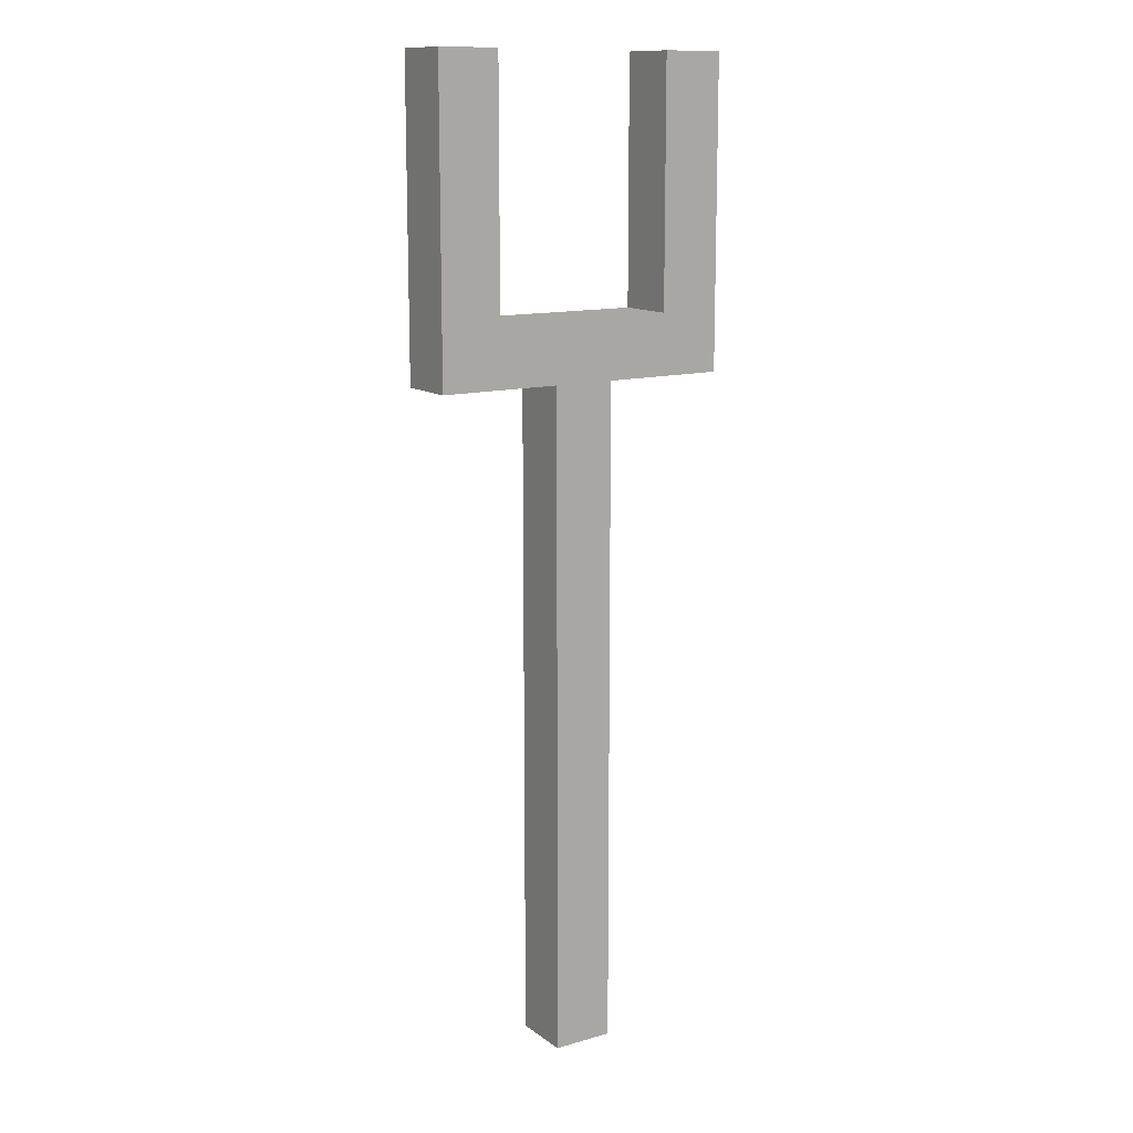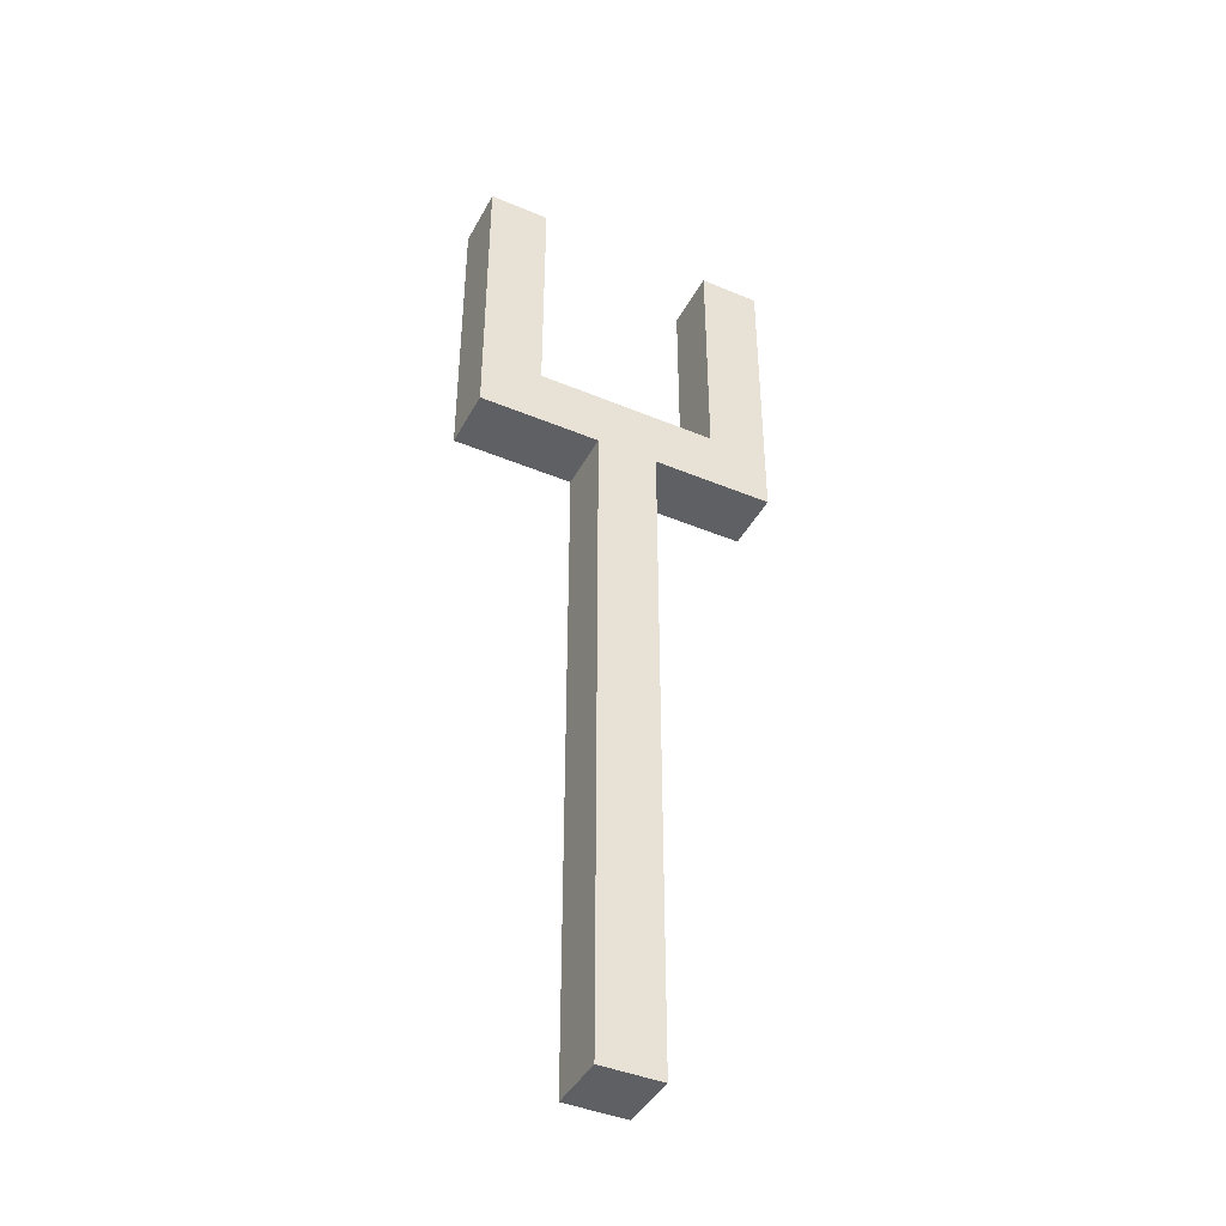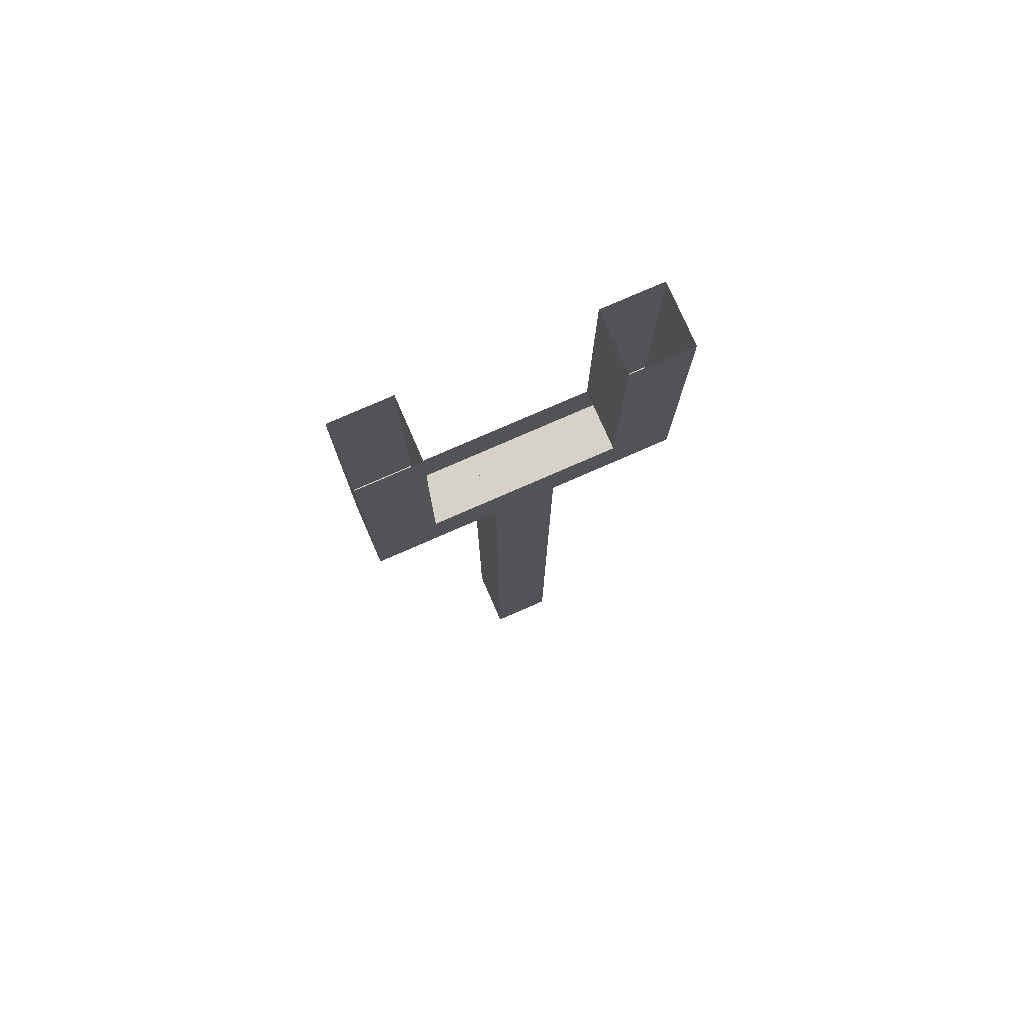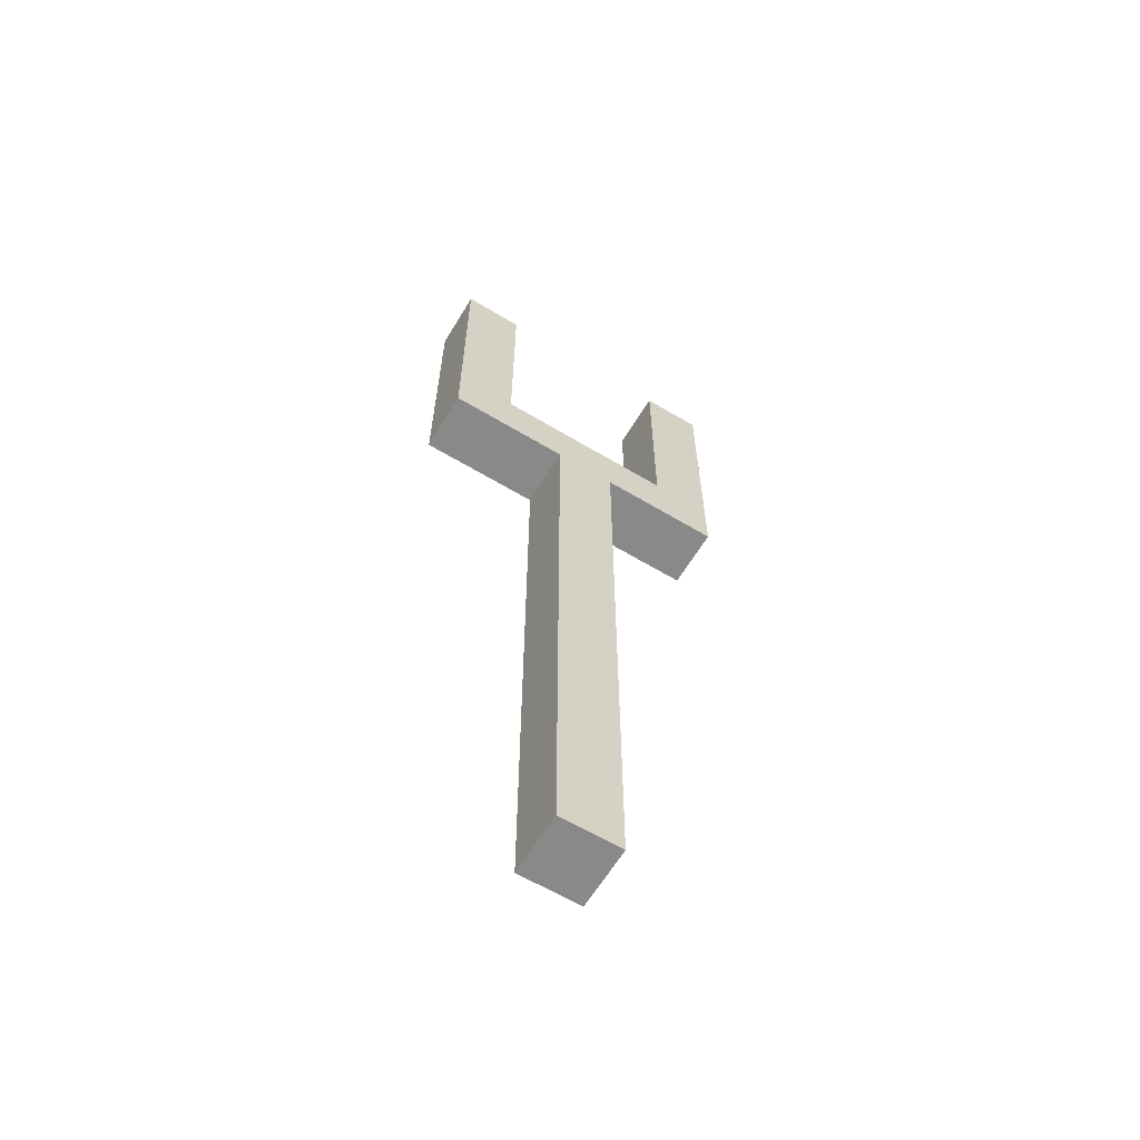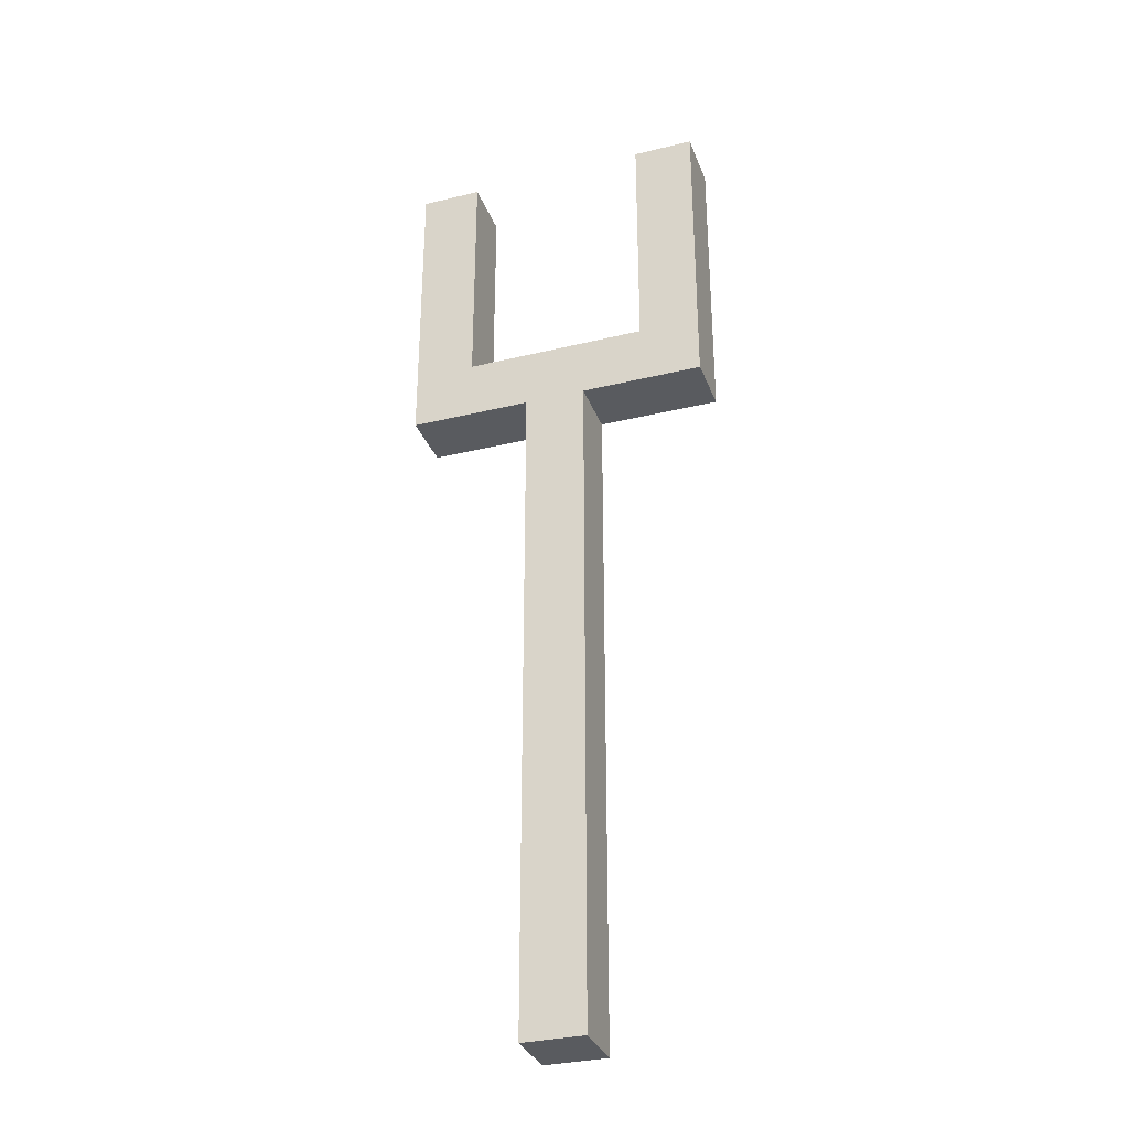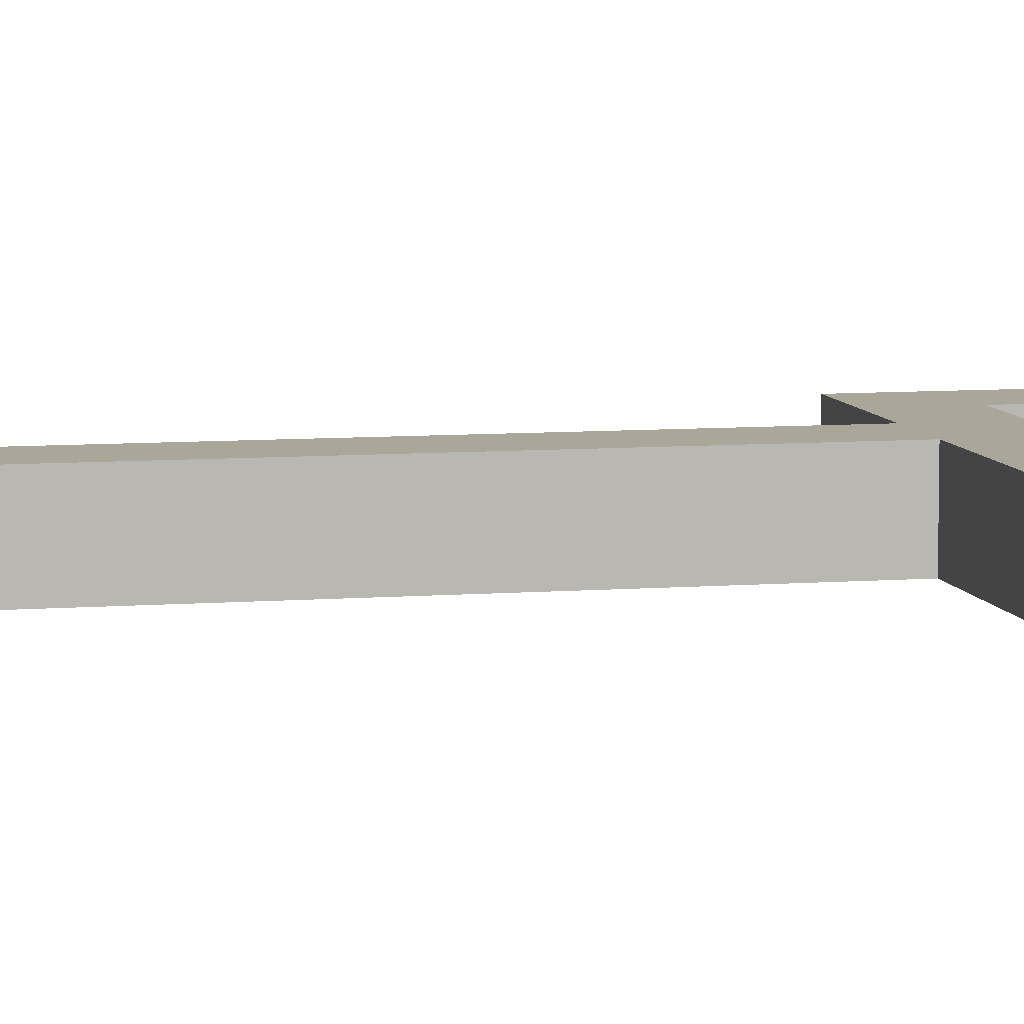
<metadata>
{"format":"obj","ext":"obj","renderer":"f3d","projection":"perspective","resolution":1024,"background":"white","views":[{"elev":12.9,"azim":-32.9,"up":"+Y"},{"elev":-42.5,"azim":-26.5,"up":"+Y"},{"elev":77.7,"azim":-23.6,"up":"+Y"},{"elev":-63.2,"azim":148.8,"up":"+Y"},{"elev":-32.3,"azim":-161.2,"up":"+Y"},{"elev":7.8,"azim":77.6,"up":"+Z"}]}
</metadata>
<code>
v 197 25 145
v 194 9 145
v 195 20 145
v 197 21 145
v 192 20 145
v 197 20 144
v 196 25 144
v 195 9 145
v 193 25 144
v 194 9 144
v 192 25 145
v 192 21 145
v 194 20 144
v 196 21 144
v 195 9 144
v 193 25 145
v 193 21 145
v 197 25 144
v 195 20 144
v 196 25 145
v 192 20 144
v 197 21 144
v 197 20 145
v 193 21 144
v 194 20 145
v 192 21 144
v 192 25 144
v 196 21 145
f 13 19 10
f 19 15 10
f 19 3 15
f 3 8 15
f 3 25 8
f 25 2 8
f 10 15 2
f 15 8 2
f 25 13 2
f 13 10 2
f 26 22 21
f 22 6 21
f 22 4 6
f 4 23 6
f 4 12 23
f 12 5 23
f 21 6 5
f 6 23 5
f 12 26 5
f 26 21 5
f 27 9 26
f 9 24 26
f 9 16 24
f 16 17 24
f 16 11 17
f 11 12 17
f 26 24 12
f 24 17 12
f 11 27 12
f 27 26 12
f 7 18 14
f 18 22 14
f 18 1 22
f 1 4 22
f 1 20 4
f 20 28 4
f 14 22 28
f 22 4 28
f 20 7 28
f 7 14 28

</code>
